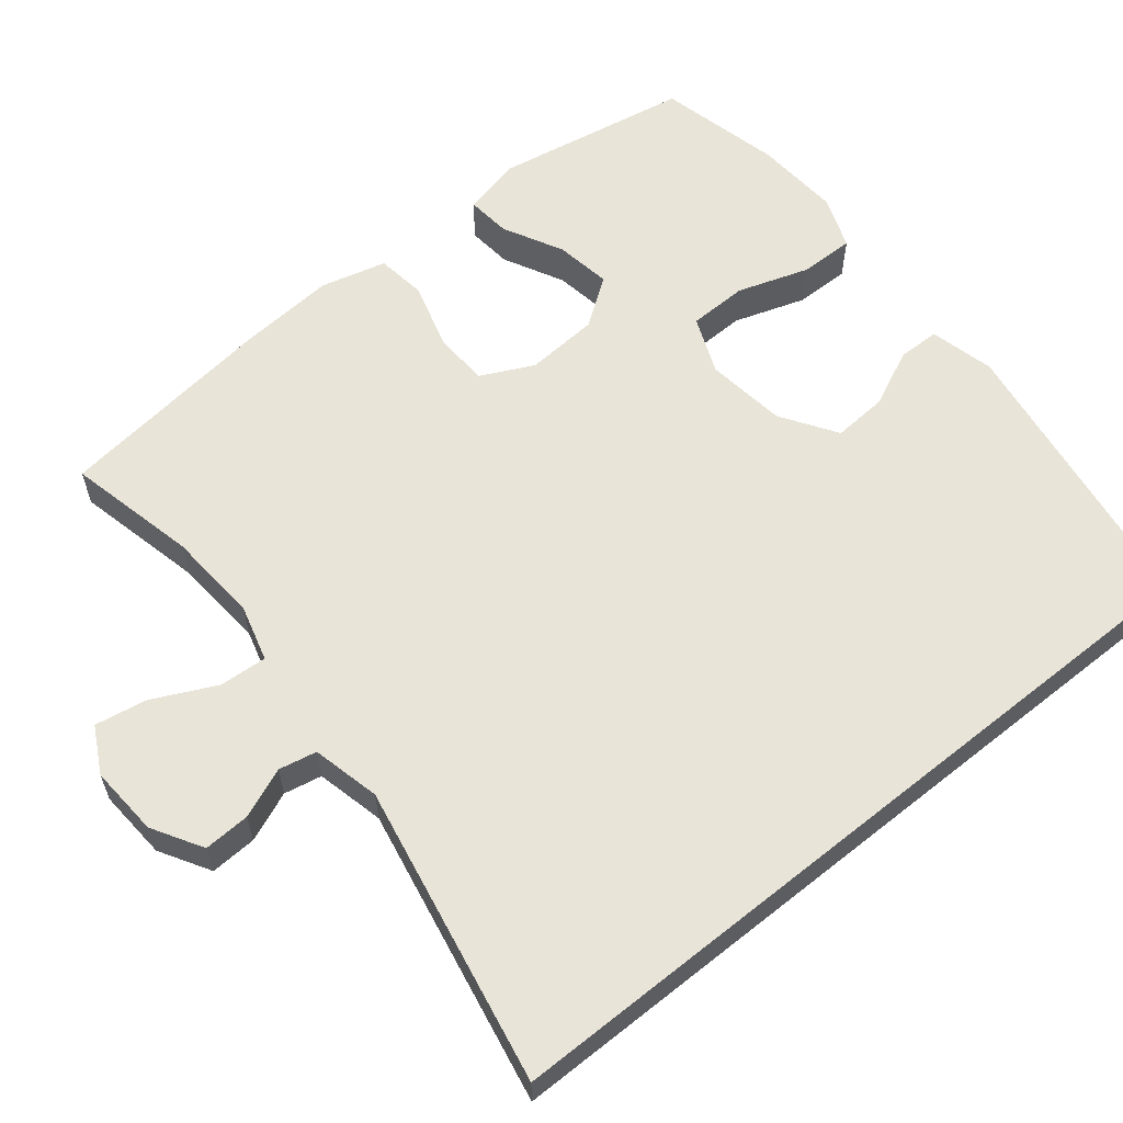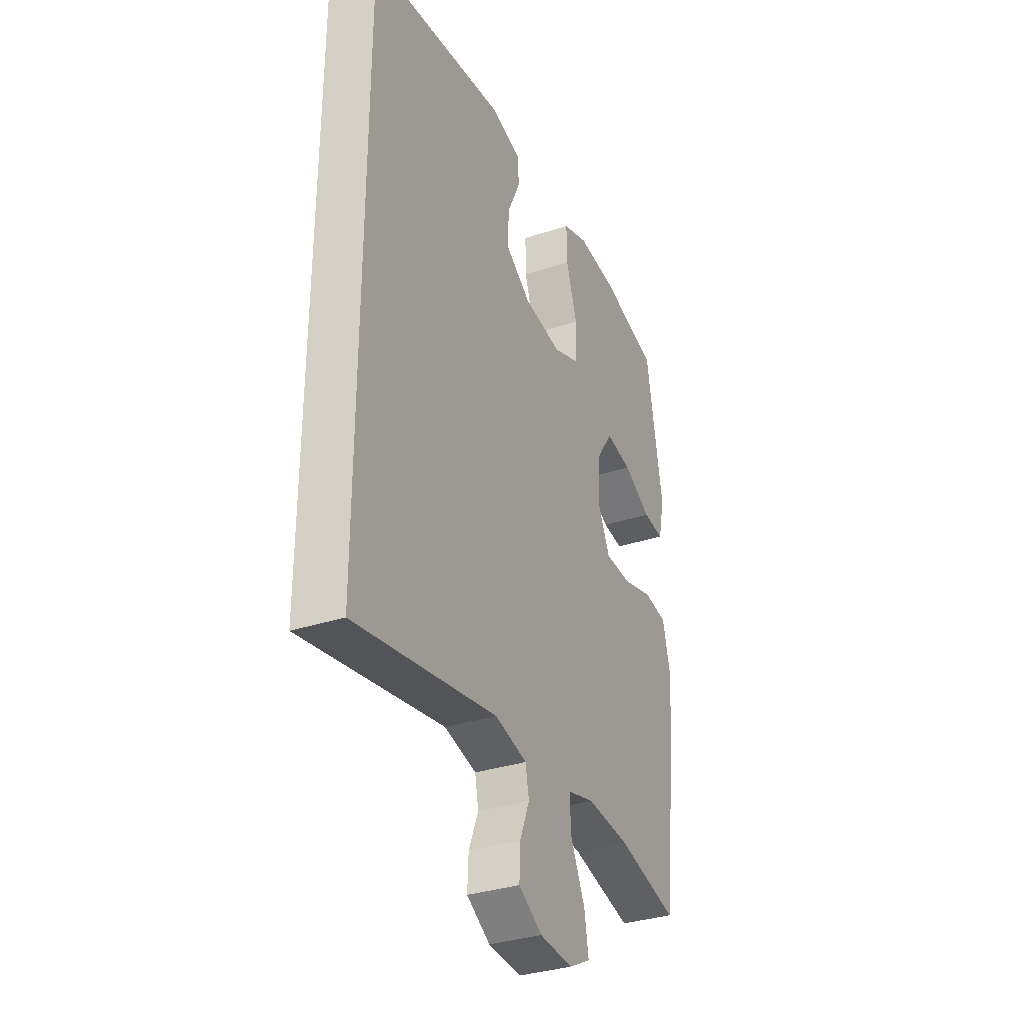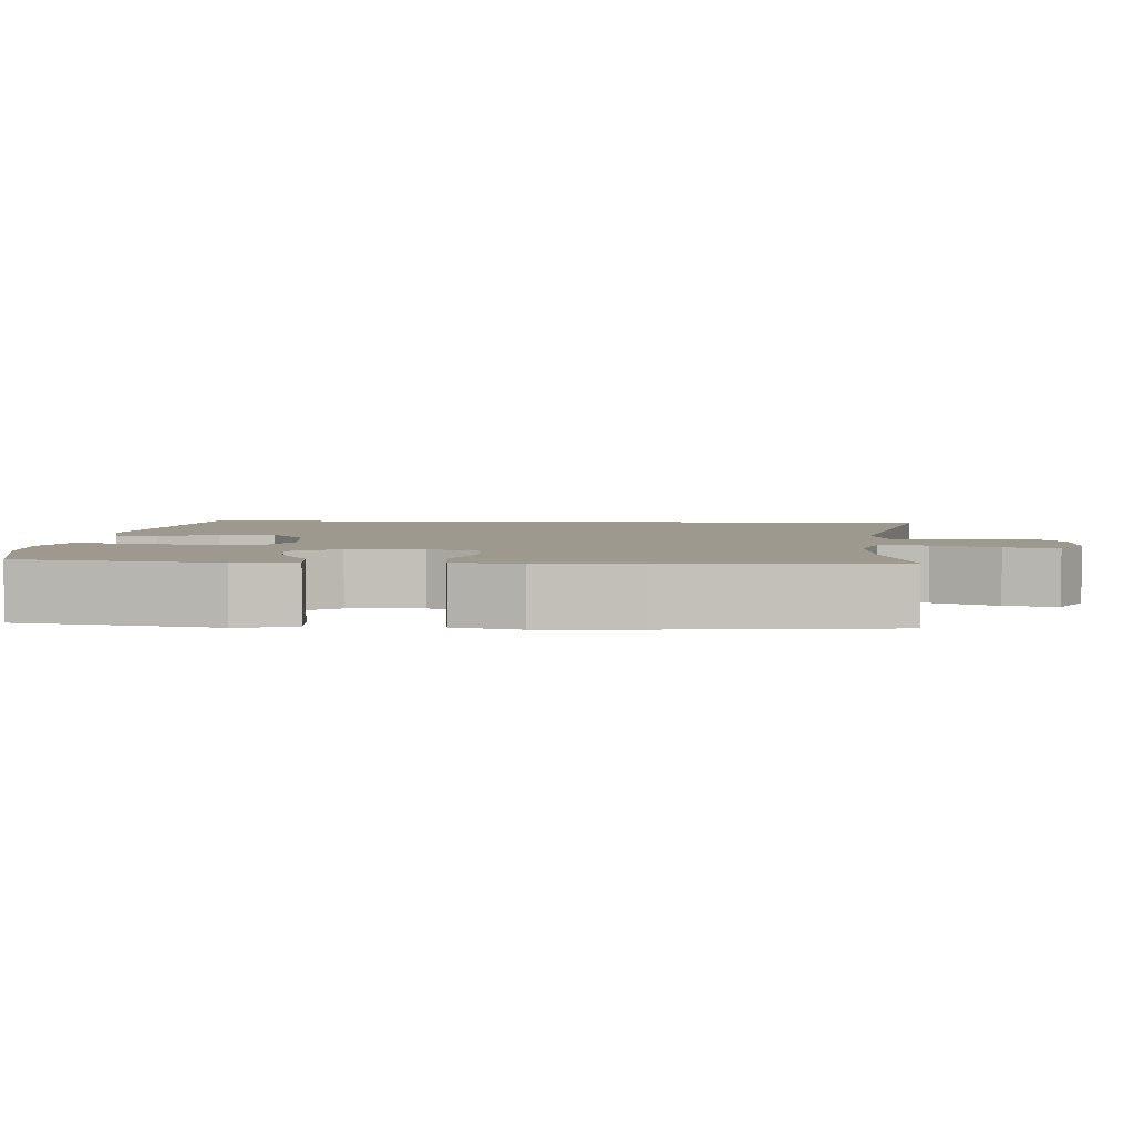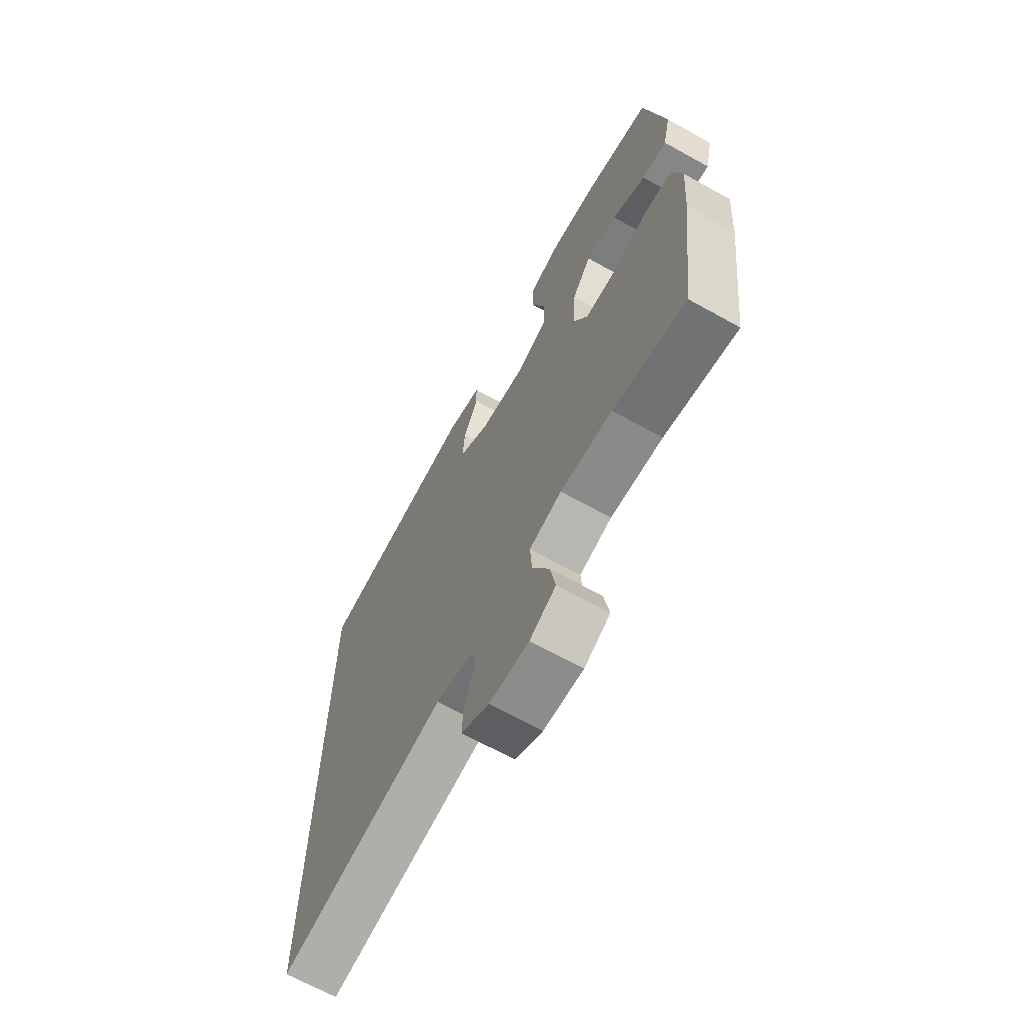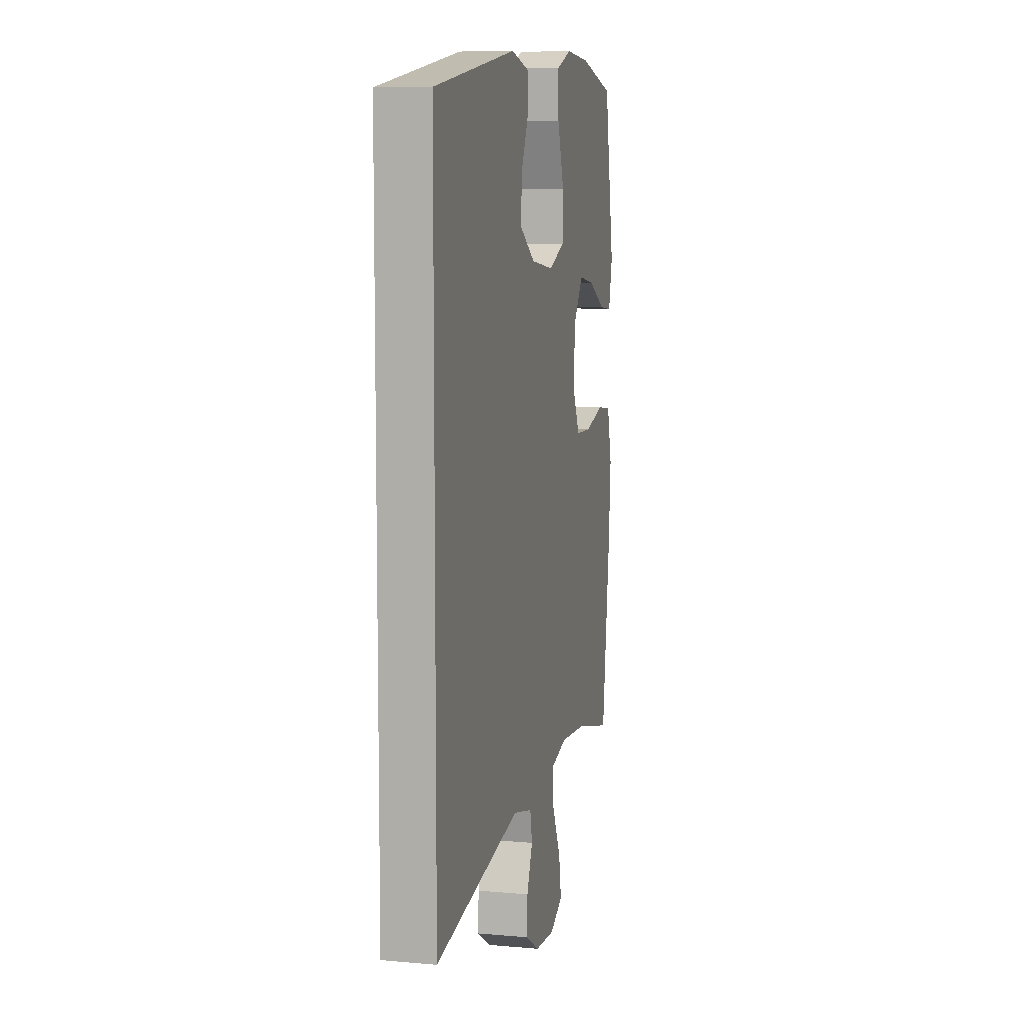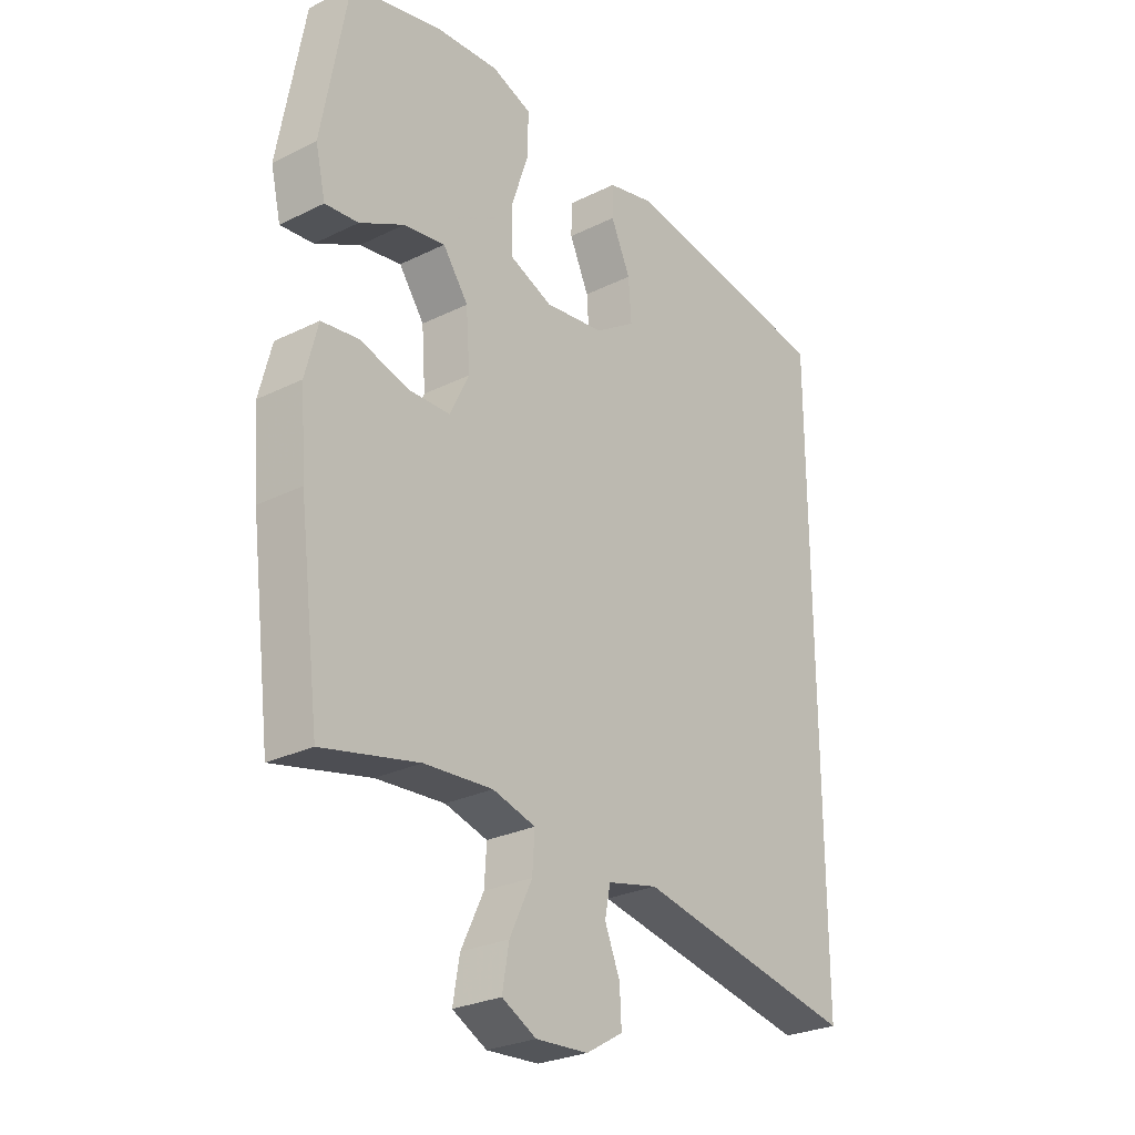
<metadata>
{"format":"obj","ext":"obj","renderer":"f3d","projection":"perspective","resolution":1024,"background":"white","views":[{"elev":60.1,"azim":-128.9,"up":"+Y"},{"elev":-33.7,"azim":-66.0,"up":"+Z"},{"elev":3.5,"azim":94.1,"up":"+Y"},{"elev":-67.6,"azim":60.9,"up":"+Z"},{"elev":8.5,"azim":-76.4,"up":"+Z"},{"elev":-27.2,"azim":127.3,"up":"+Z"}]}
</metadata>
<code>
v -0.5 0.07 -0.553
v -0.5 0.07 0.473
v -0.117 0.07 0.531
v -0.032 0.07 0.51
v -0.031 0.07 0.455
v -0.066 0.07 0.379
v -0.071 0.07 0.307
v 0.002 0.07 0.259
v 0.108 0.07 0.245
v 0.184 0.07 0.276
v 0.186 0.07 0.354
v 0.155 0.07 0.448
v 0.154 0.07 0.521
v 0.225 0.07 0.547
v 0.338 0.07 0.539
v 0.5 0.07 0.5
v 0.546 0.07 0.241
v 0.528 0.07 0.164
v 0.469 0.07 0.17
v 0.39 0.07 0.211
v 0.316 0.07 0.223
v 0.271 0.07 0.16
v 0.264 0.07 0.063
v 0.298 0.07 -0.007
v 0.372 0.07 -0.009
v 0.459 0.07 0.016
v 0.525 0.07 0.007
v 0.547 0.07 -0.08
v 0.537 0.07 -0.209
v 0.5 0.07 -0.5
v 0.329 0.07 -0.461
v 0.207 0.07 -0.452
v 0.131 0.07 -0.473
v 0.135 0.07 -0.536
v 0.175 0.07 -0.619
v 0.187 0.07 -0.688
v 0.126 0.07 -0.72
v 0.033 0.07 -0.714
v -0.033 0.07 -0.675
v -0.03 0.07 -0.614
v -0.003 0.07 -0.548
v -0.013 0.07 -0.498
v -0.103 0.07 -0.477
v -0.5 0 -0.553
v -0.5 0 0.473
v -0.117 0 0.531
v -0.032 0 0.51
v -0.031 0 0.455
v -0.066 0 0.379
v -0.071 0 0.307
v 0.002 0 0.259
v 0.108 0 0.245
v 0.184 0 0.276
v 0.186 0 0.354
v 0.155 0 0.448
v 0.154 0 0.521
v 0.225 0 0.547
v 0.338 0 0.539
v 0.5 0 0.5
v 0.546 0 0.241
v 0.528 0 0.164
v 0.469 0 0.17
v 0.39 0 0.211
v 0.316 0 0.223
v 0.271 0 0.16
v 0.264 0 0.063
v 0.298 0 -0.007
v 0.372 0 -0.009
v 0.459 0 0.016
v 0.525 0 0.007
v 0.547 0 -0.08
v 0.537 0 -0.209
v 0.5 0 -0.5
v 0.329 0 -0.461
v 0.207 0 -0.452
v 0.131 0 -0.473
v 0.135 0 -0.536
v 0.175 0 -0.619
v 0.187 0 -0.688
v 0.126 0 -0.72
v 0.033 0 -0.714
v -0.033 0 -0.675
v -0.03 0 -0.614
v -0.003 0 -0.548
v -0.013 0 -0.498
v -0.103 0 -0.477
f 38 39 40 41
f 38 41 42
f 37 38 42
f 34 35 36 37
f 33 34 37 42
f 32 33 42 43
f 28 29 30 31
f 28 31 32
f 25 26 27 28
f 24 25 28 32
f 23 24 32 43
f 17 18 19 20
f 17 20 21
f 16 17 21
f 15 16 21 22
f 11 12 13 14
f 10 11 14 15
f 3 4 5 6
f 3 6 7
f 2 3 7
f 1 2 7 8
f 22 23 43 1
f 10 15 22
f 9 10 22 1
f 1 8 9
f 84 83 82 81
f 85 84 81
f 85 81 80
f 80 79 78 77
f 85 80 77 76
f 86 85 76 75
f 74 73 72 71
f 75 74 71
f 71 70 69 68
f 75 71 68 67
f 86 75 67 66
f 63 62 61 60
f 64 63 60
f 64 60 59
f 65 64 59 58
f 57 56 55 54
f 58 57 54 53
f 49 48 47 46
f 50 49 46
f 50 46 45
f 51 50 45 44
f 44 86 66 65
f 65 58 53
f 44 65 53 52
f 52 51 44
f 1 44 45 2
f 2 45 46 3
f 3 46 47 4
f 4 47 48 5
f 5 48 49 6
f 6 49 50 7
f 7 50 51 8
f 8 51 52 9
f 9 52 53 10
f 10 53 54 11
f 11 54 55 12
f 12 55 56 13
f 13 56 57 14
f 14 57 58 15
f 15 58 59 16
f 16 59 60 17
f 17 60 61 18
f 18 61 62 19
f 19 62 63 20
f 20 63 64 21
f 21 64 65 22
f 22 65 66 23
f 23 66 67 24
f 24 67 68 25
f 25 68 69 26
f 26 69 70 27
f 27 70 71 28
f 28 71 72 29
f 29 72 73 30
f 30 73 74 31
f 31 74 75 32
f 32 75 76 33
f 33 76 77 34
f 34 77 78 35
f 35 78 79 36
f 36 79 80 37
f 37 80 81 38
f 38 81 82 39
f 39 82 83 40
f 40 83 84 41
f 41 84 85 42
f 42 85 86 43
f 43 86 44 1

</code>
